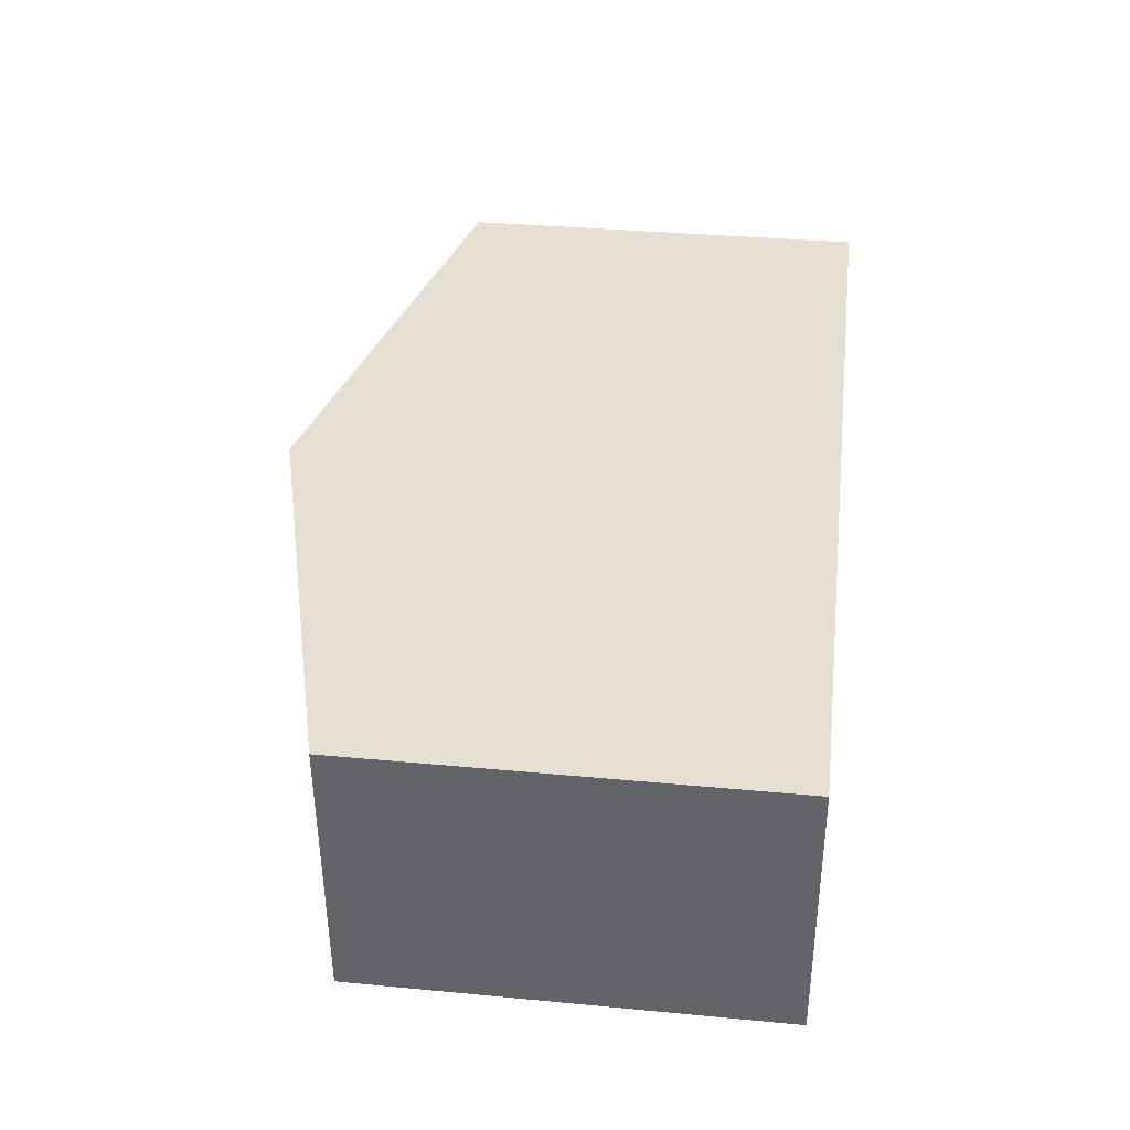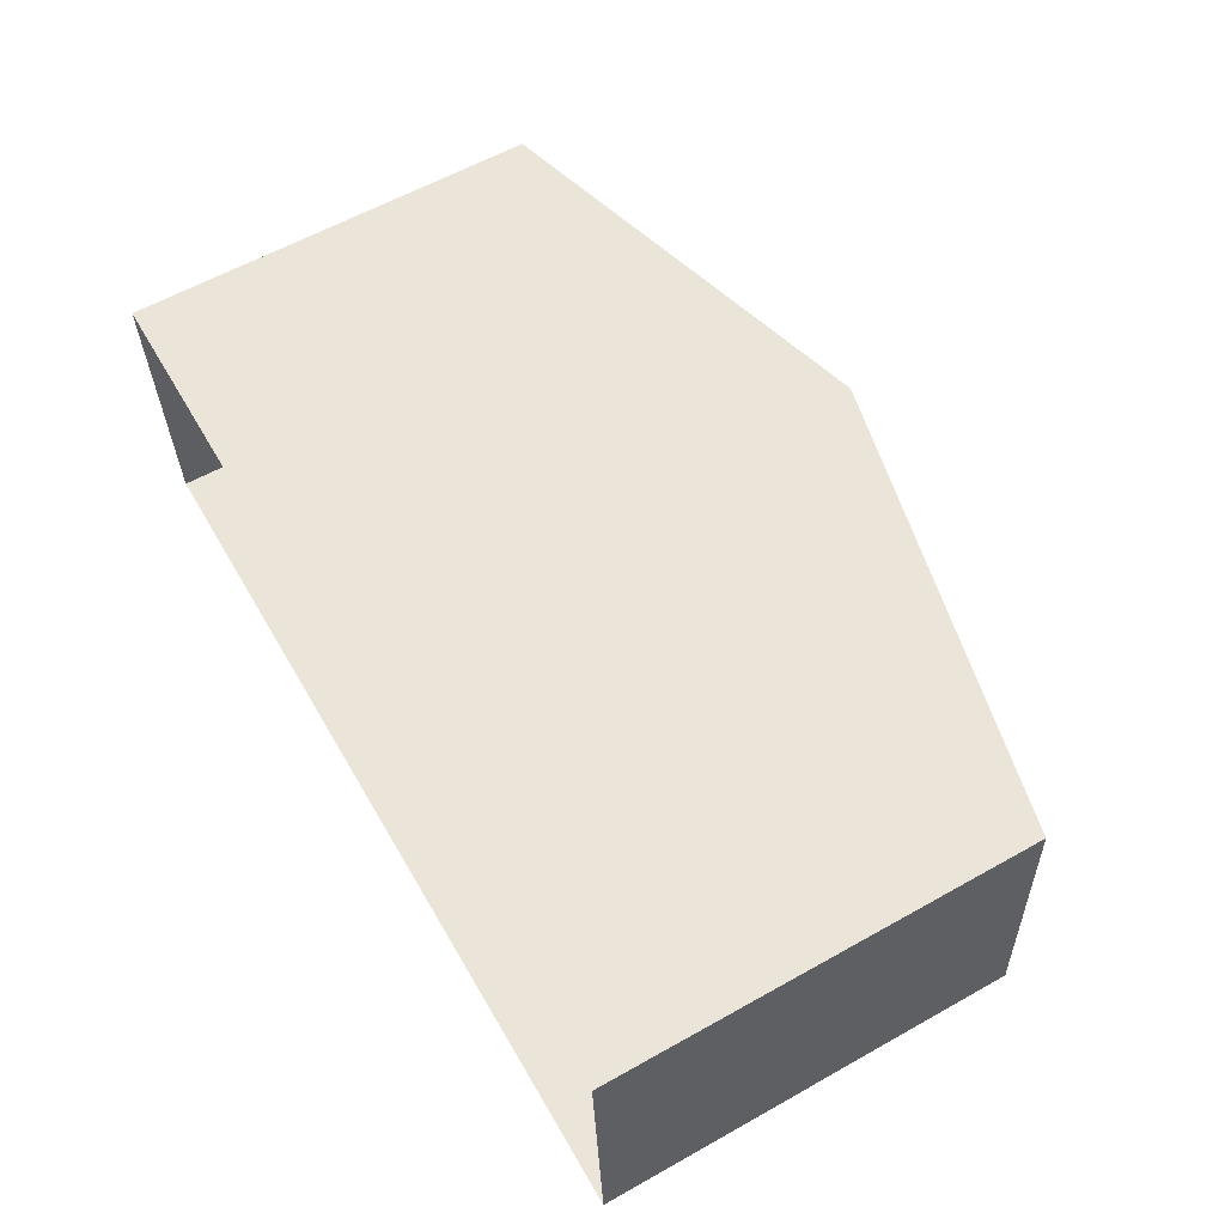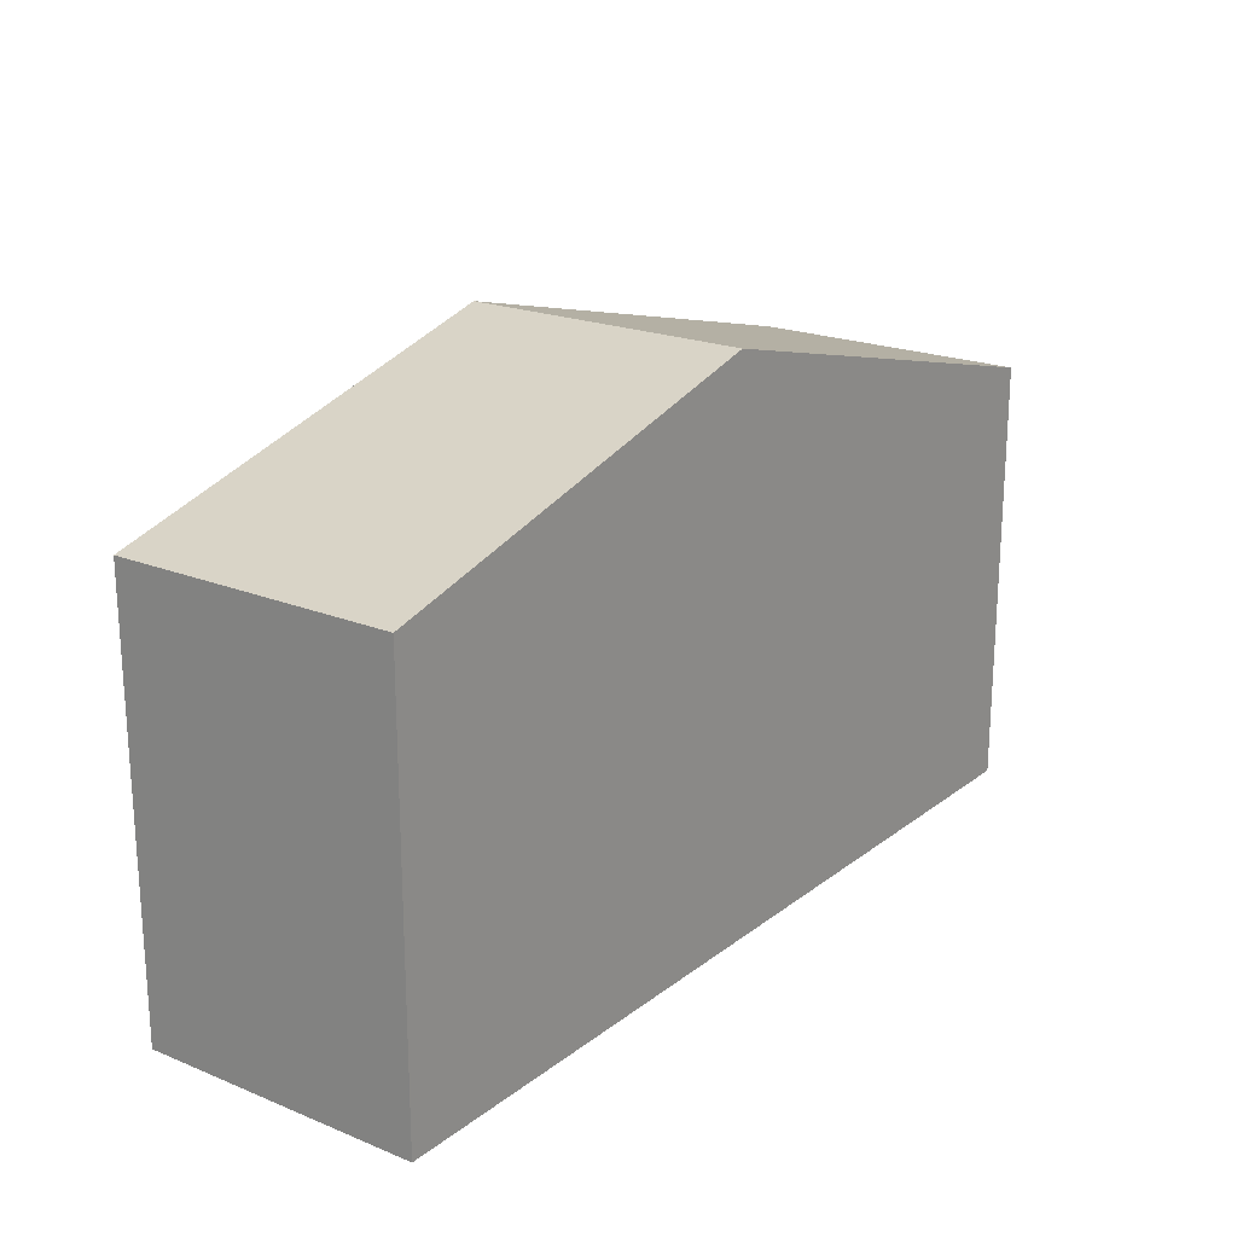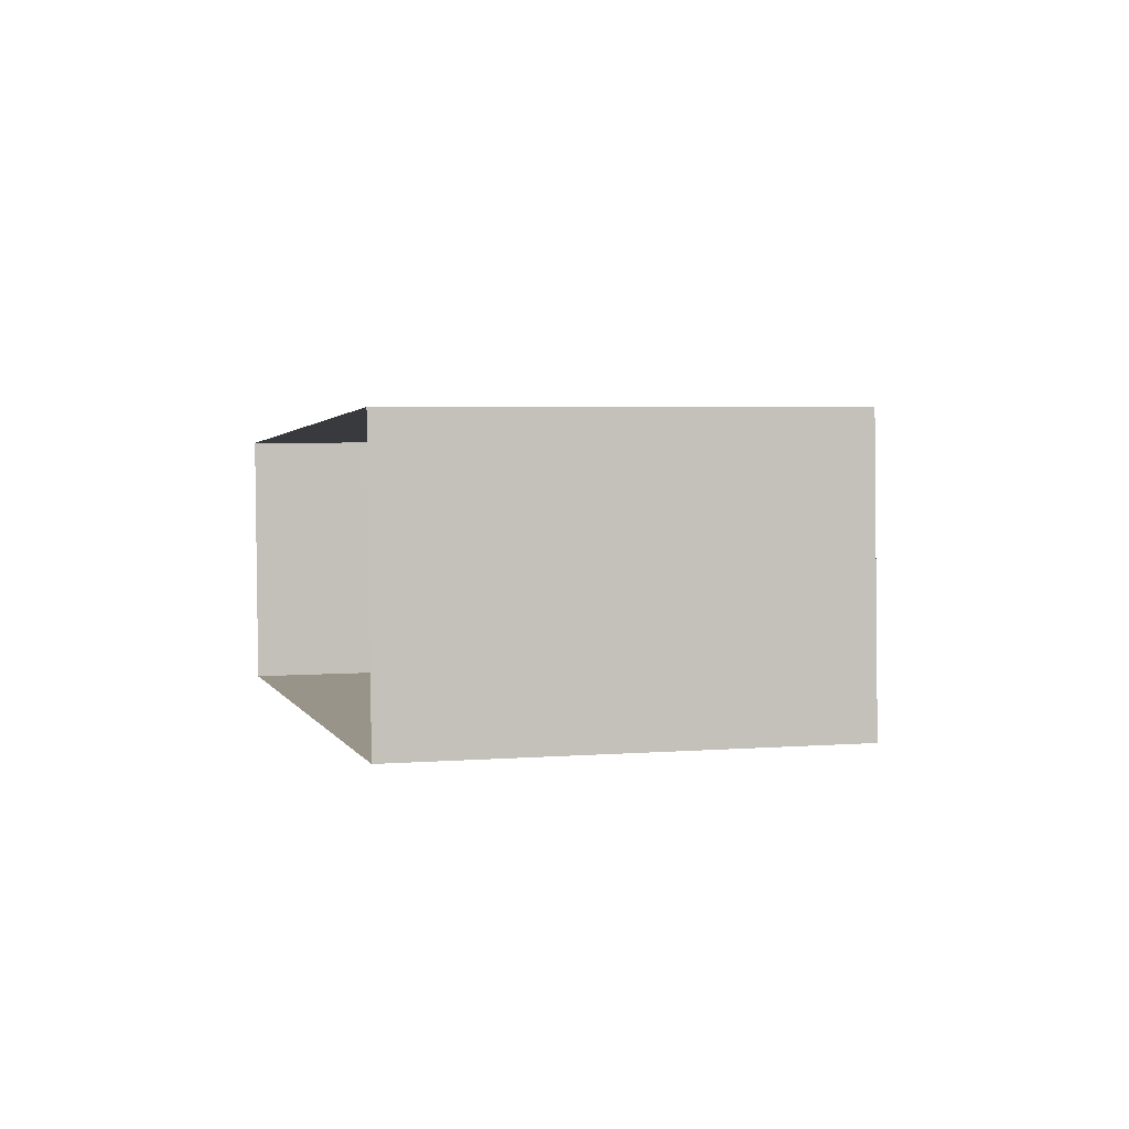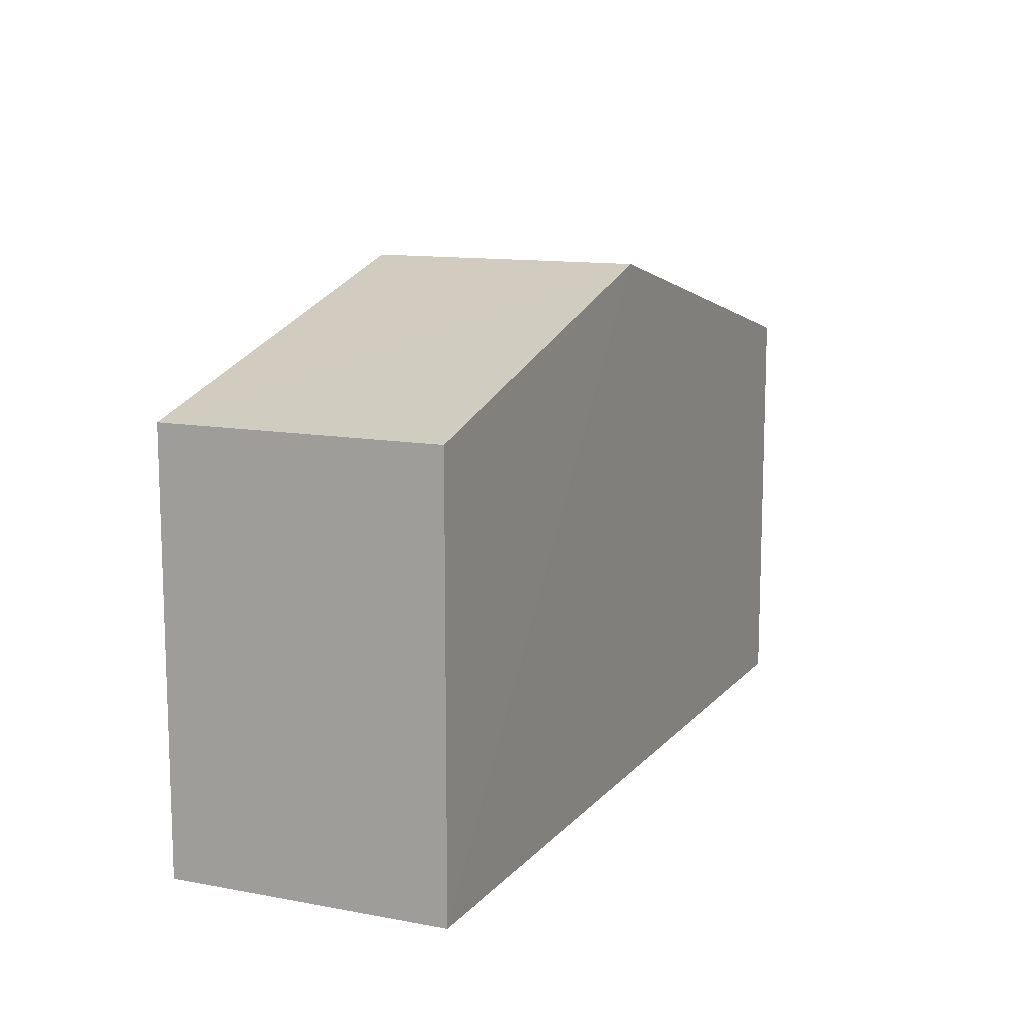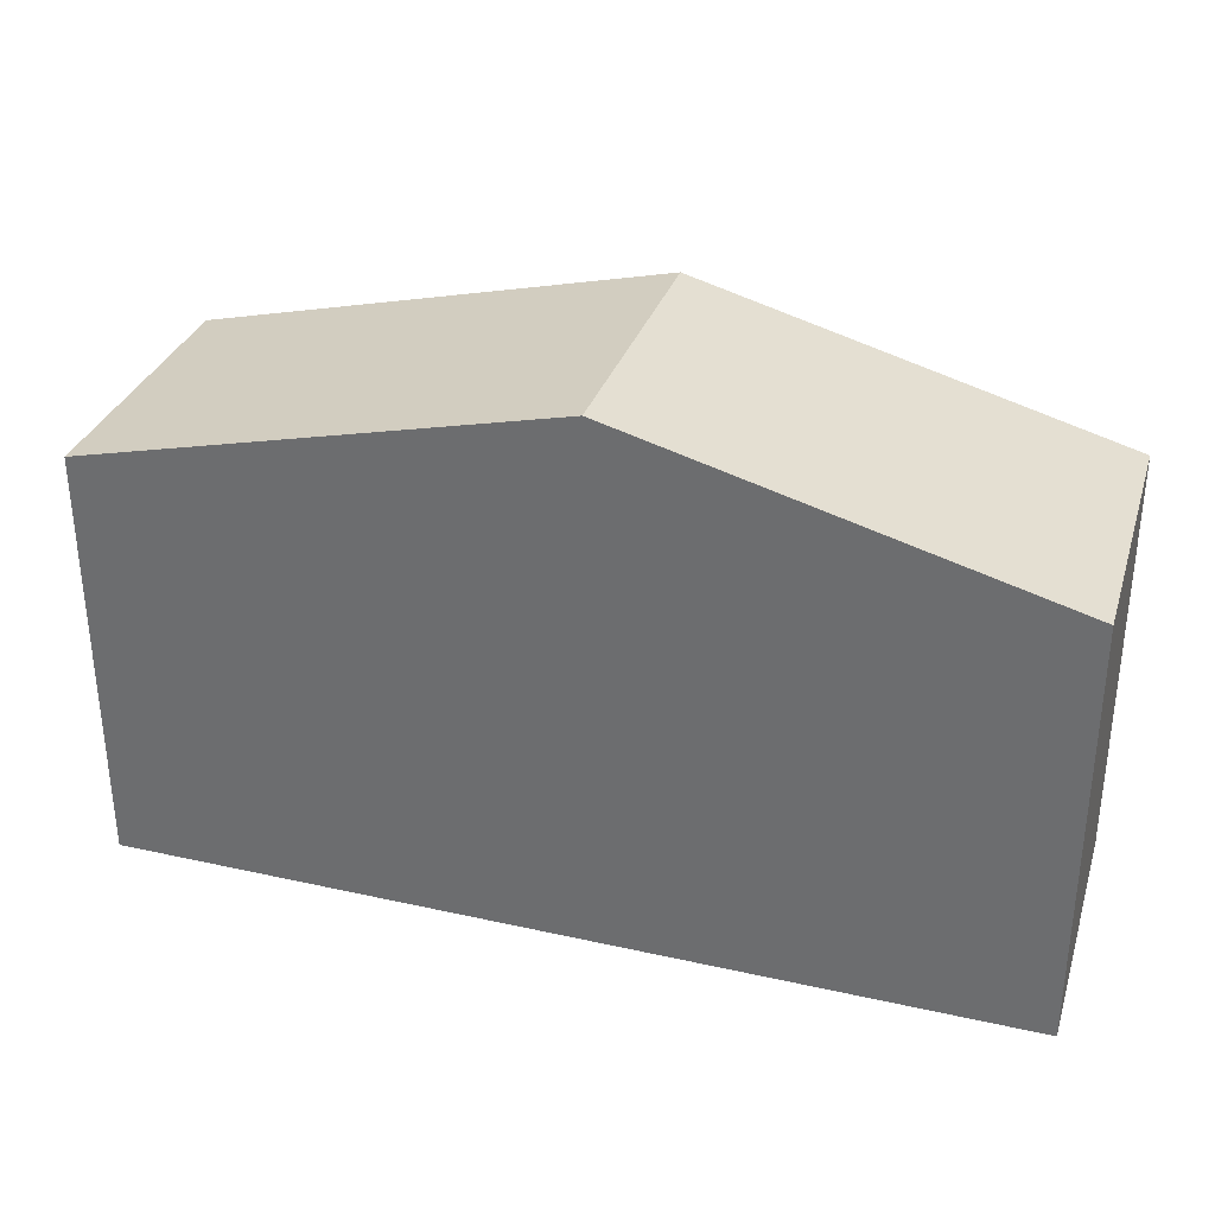
<metadata>
{"format":"obj","ext":"obj","renderer":"f3d","projection":"perspective","resolution":1024,"background":"white","views":[{"elev":35.5,"azim":97.1,"up":"+Y"},{"elev":60.1,"azim":-119.7,"up":"+Y"},{"elev":20.5,"azim":123.7,"up":"+Z"},{"elev":4.4,"azim":-104.0,"up":"+Y"},{"elev":12.0,"azim":111.3,"up":"+Z"},{"elev":32.8,"azim":14.4,"up":"+Z"}]}
</metadata>
<code>
v -3.724e+05 -1.034e+05 33.3
v -3.724e+05 -1.034e+05 33.3
v -3.724e+05 -1.034e+05 33.3
v -3.724e+05 -1.034e+05 33.3
v -3.724e+05 -1.034e+05 38.78
v -3.724e+05 -1.034e+05 38.78
v -3.724e+05 -1.034e+05 40.25
v -3.724e+05 -1.034e+05 40.25
v -3.724e+05 -1.034e+05 38.78
v -3.724e+05 -1.034e+05 38.78
f 1 2 3
f 1 4 2
f 5 6 7
f 8 5 7
f 9 10 8
f 7 9 8
f 10 1 3
f 10 9 1
f 6 4 7
f 4 1 7
f 1 9 7
f 10 3 8
f 3 2 8
f 2 5 8
f 6 2 4
f 6 5 2

</code>
